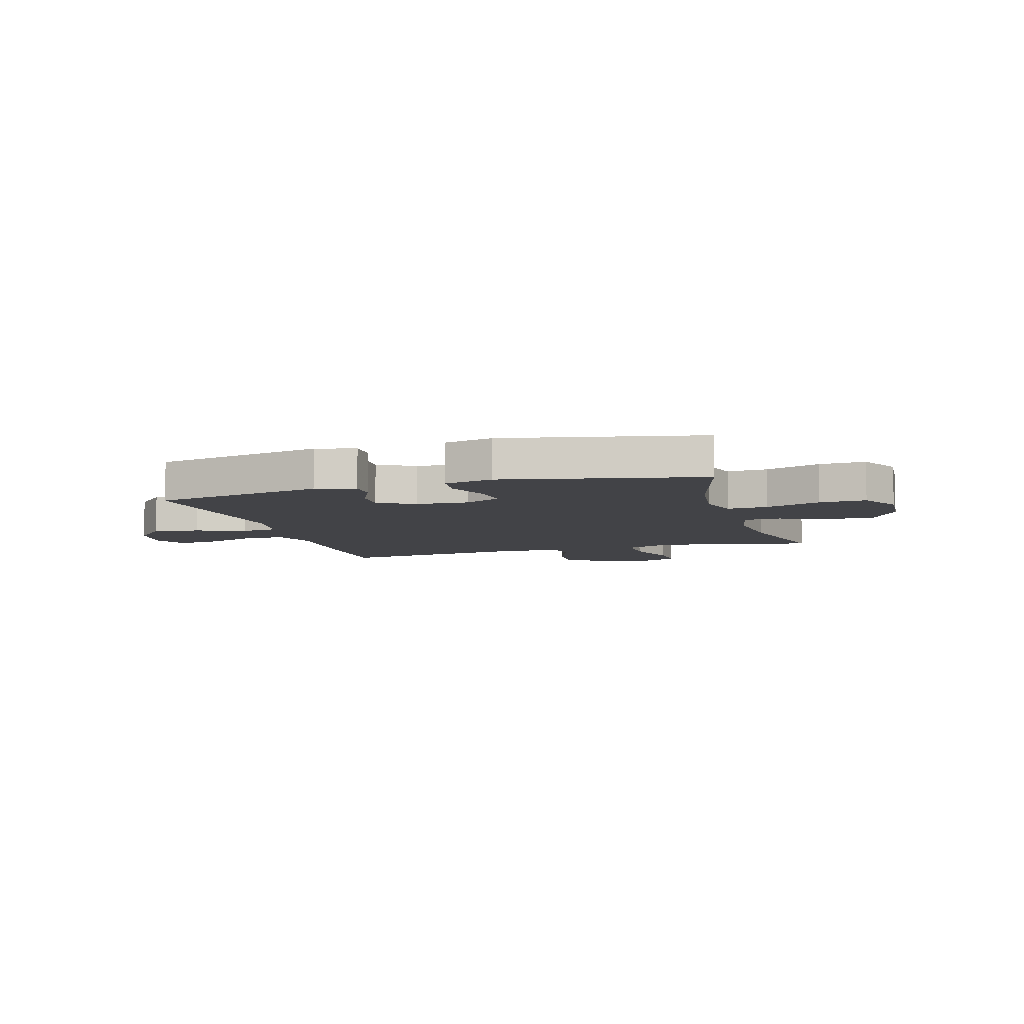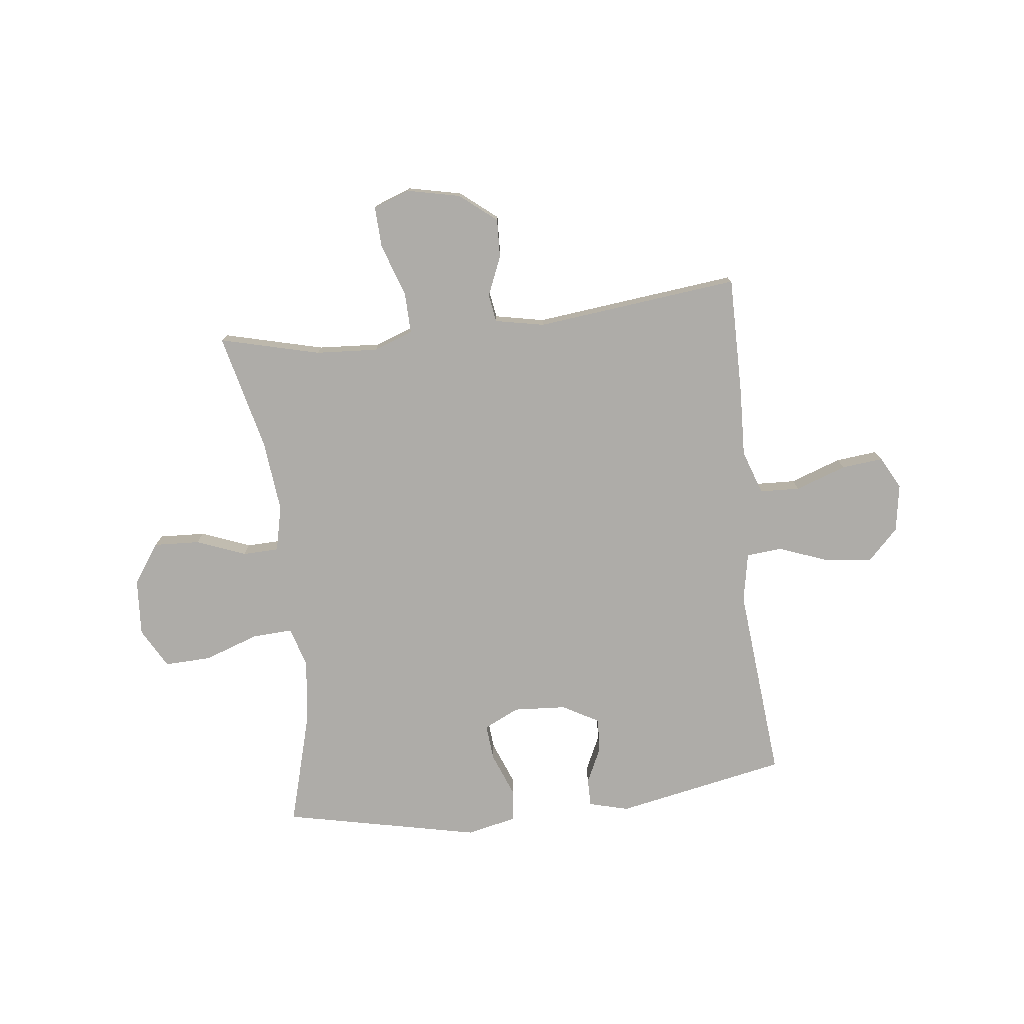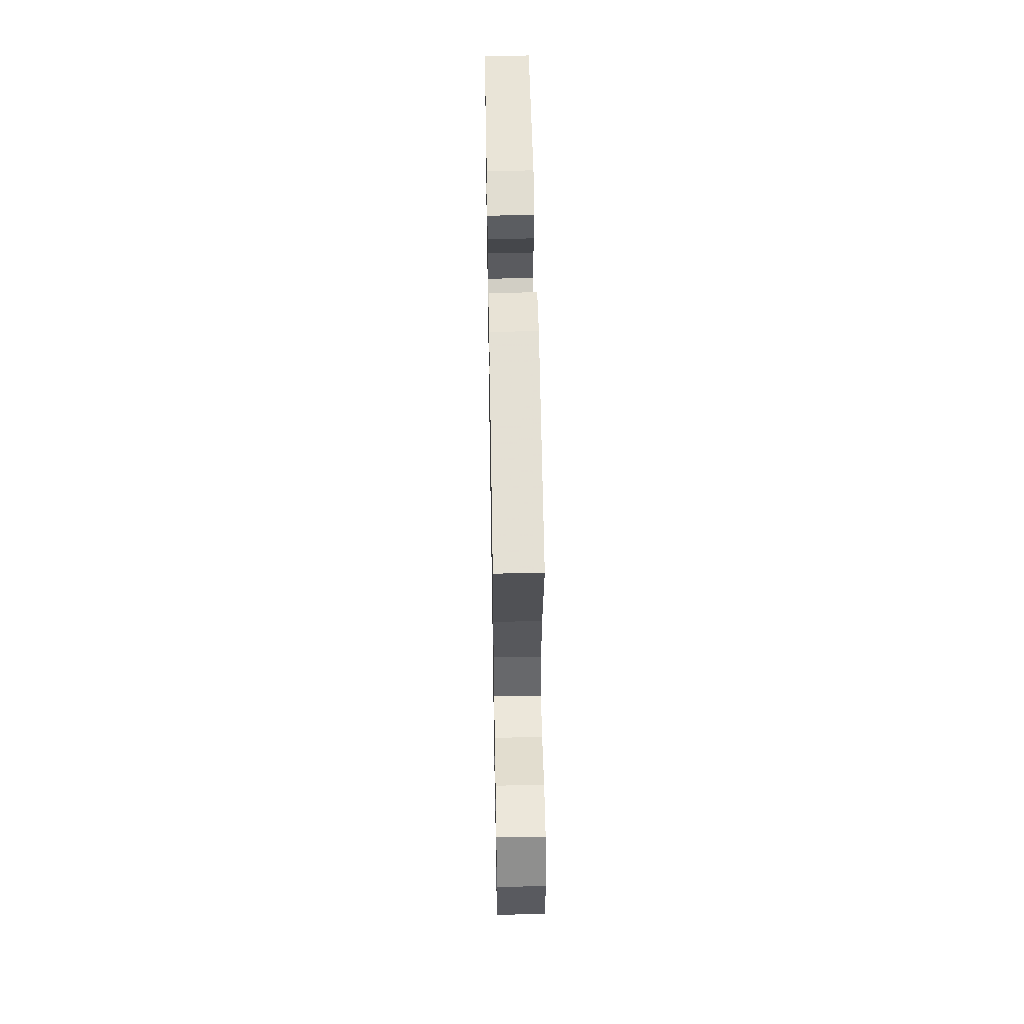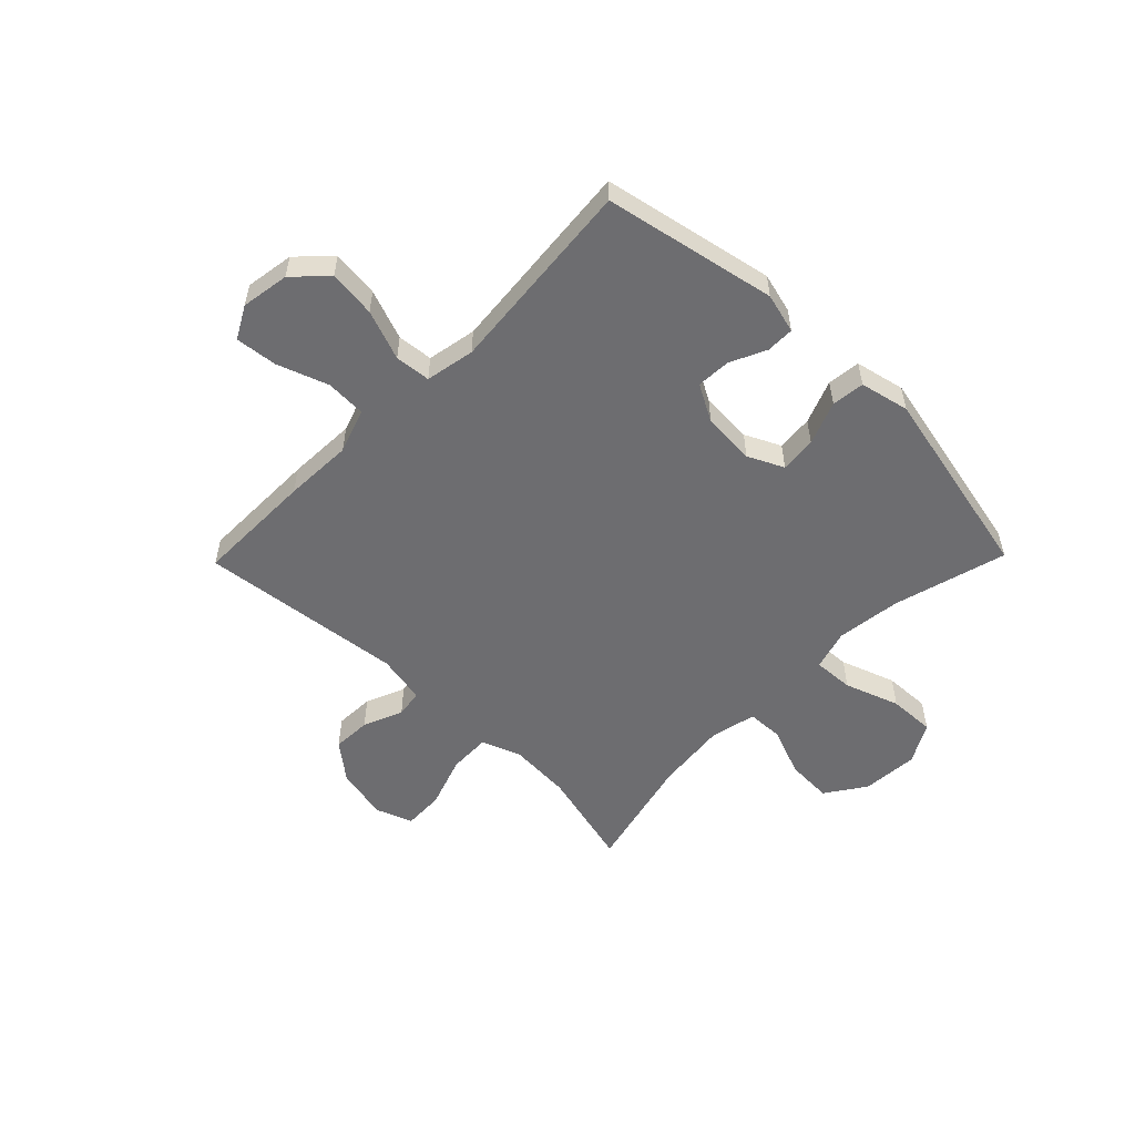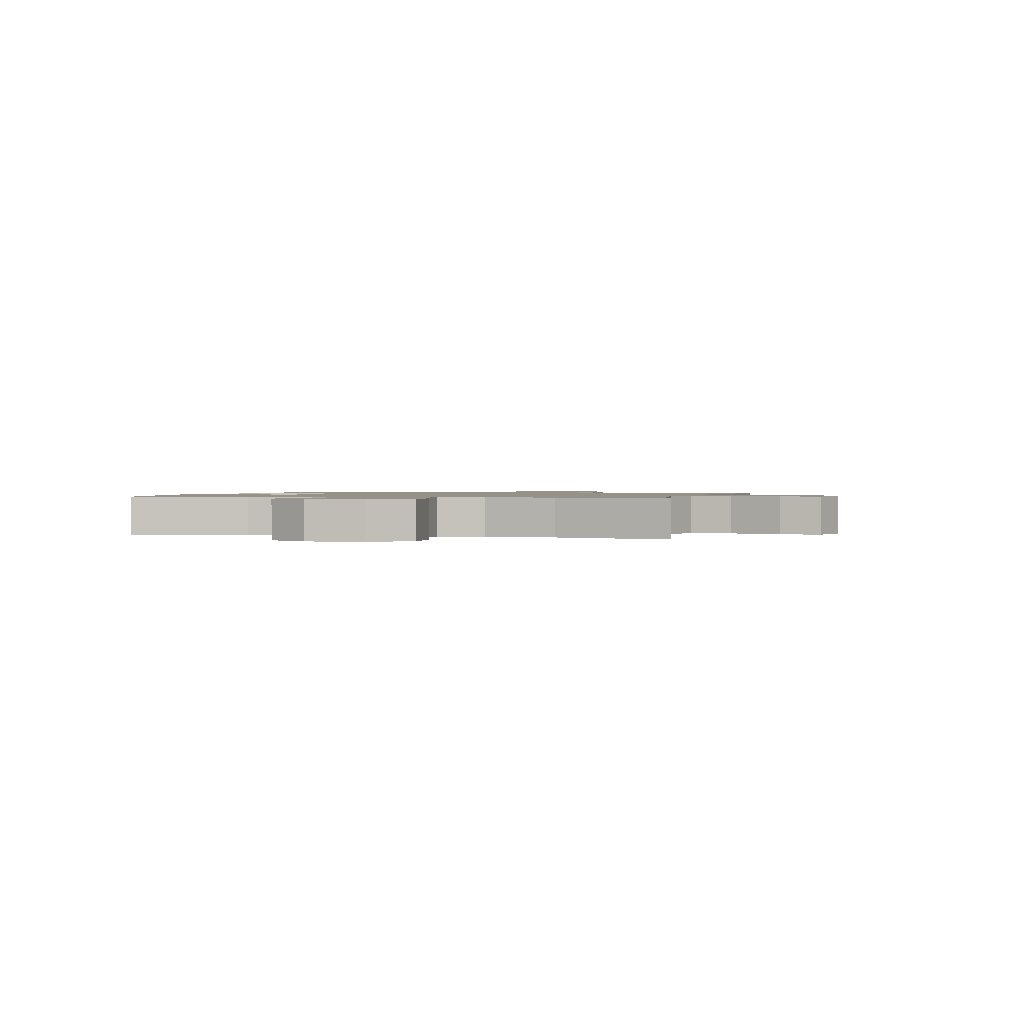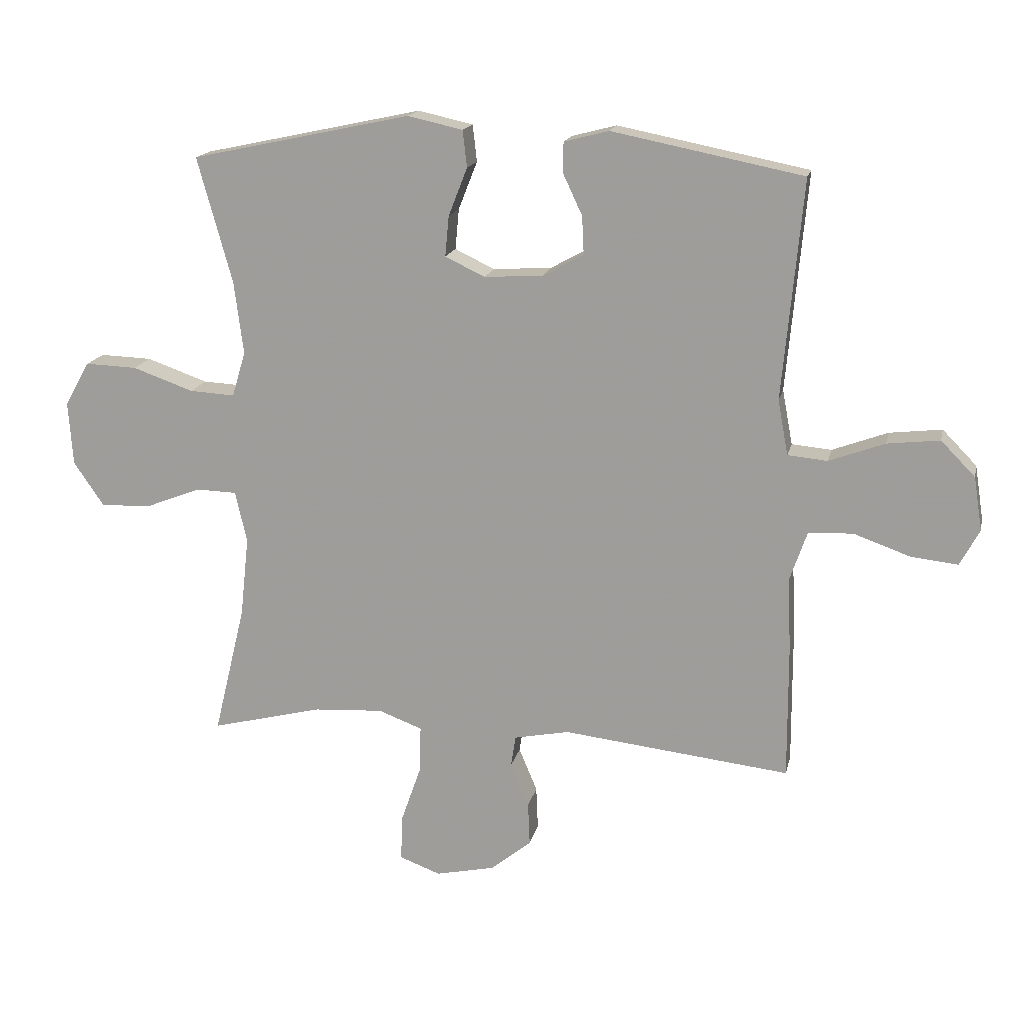
<metadata>
{"format":"obj","ext":"obj","renderer":"f3d","projection":"perspective","resolution":1024,"background":"white","views":[{"elev":-7.5,"azim":16.6,"up":"+Y"},{"elev":-76.8,"azim":-173.4,"up":"+Y"},{"elev":54.2,"azim":89.0,"up":"+Z"},{"elev":-54.1,"azim":-44.3,"up":"+Y"},{"elev":1.1,"azim":104.6,"up":"+Y"},{"elev":16.6,"azim":-167.7,"up":"+Z"}]}
</metadata>
<code>
v 0.5 0.07 -0.5
v 0.317 0.07 -0.454
v 0.203 0.07 -0.447
v 0.131 0.07 -0.474
v 0.133 0.07 -0.55
v 0.166 0.07 -0.645
v 0.169 0.07 -0.72
v 0.102 0.07 -0.745
v 0.005 0.07 -0.724
v -0.062 0.07 -0.67
v -0.059 0.07 -0.599
v -0.029 0.07 -0.527
v -0.037 0.07 -0.476
v -0.127 0.07 -0.458
v -0.5 0.07 -0.5
v -0.499 0.07 -0.283
v -0.494 0.07 -0.158
v -0.522 0.07 -0.077
v -0.595 0.07 -0.074
v -0.688 0.07 -0.107
v -0.764 0.07 -0.115
v -0.796 0.07 -0.056
v -0.782 0.07 0.032
v -0.726 0.07 0.089
v -0.64 0.07 0.079
v -0.549 0.07 0.045
v -0.484 0.07 0.051
v -0.467 0.07 0.141
v -0.5 0.07 0.5
v -0.187 0.07 0.562
v -0.114 0.07 0.543
v -0.114 0.07 0.492
v -0.145 0.07 0.426
v -0.148 0.07 0.364
v -0.081 0.07 0.327
v 0.015 0.07 0.321
v 0.08 0.07 0.352
v 0.074 0.07 0.418
v 0.043 0.07 0.497
v 0.05 0.07 0.557
v 0.14 0.07 0.577
v 0.5 0.07 0.5
v 0.443 0.07 0.294
v 0.428 0.07 0.175
v 0.45 0.07 0.101
v 0.524 0.07 0.105
v 0.624 0.07 0.14
v 0.709 0.07 0.143
v 0.75 0.07 0.07
v 0.743 0.07 -0.034
v 0.693 0.07 -0.107
v 0.609 0.07 -0.103
v 0.519 0.07 -0.068
v 0.453 0.07 -0.07
v 0.434 0.07 -0.154
v 0.448 0.07 -0.285
v 0.5 0 -0.5
v 0.317 0 -0.454
v 0.203 0 -0.447
v 0.131 0 -0.474
v 0.133 0 -0.55
v 0.166 0 -0.645
v 0.169 0 -0.72
v 0.102 0 -0.745
v 0.005 0 -0.724
v -0.062 0 -0.67
v -0.059 0 -0.599
v -0.029 0 -0.527
v -0.037 0 -0.476
v -0.127 0 -0.458
v -0.5 0 -0.5
v -0.499 0 -0.283
v -0.494 0 -0.158
v -0.522 0 -0.077
v -0.595 0 -0.074
v -0.688 0 -0.107
v -0.764 0 -0.115
v -0.796 0 -0.056
v -0.782 0 0.032
v -0.726 0 0.089
v -0.64 0 0.079
v -0.549 0 0.045
v -0.484 0 0.051
v -0.467 0 0.141
v -0.5 0 0.5
v -0.187 0 0.562
v -0.114 0 0.543
v -0.114 0 0.492
v -0.145 0 0.426
v -0.148 0 0.364
v -0.081 0 0.327
v 0.015 0 0.321
v 0.08 0 0.352
v 0.074 0 0.418
v 0.043 0 0.497
v 0.05 0 0.557
v 0.14 0 0.577
v 0.5 0 0.5
v 0.443 0 0.294
v 0.428 0 0.175
v 0.45 0 0.101
v 0.524 0 0.105
v 0.624 0 0.14
v 0.709 0 0.143
v 0.75 0 0.07
v 0.743 0 -0.034
v 0.693 0 -0.107
v 0.609 0 -0.103
v 0.519 0 -0.068
v 0.453 0 -0.07
v 0.434 0 -0.154
v 0.448 0 -0.285
f 51 52 53
f 50 51 53
f 49 50 53
f 48 49 53
f 47 48 53
f 46 47 53
f 45 46 53 54
f 44 45 54 55
f 41 42 43
f 40 41 43
f 39 40 43
f 38 39 43
f 37 38 43 44
f 36 37 44 55
f 31 32 33
f 30 31 33
f 29 30 33
f 28 29 33
f 27 28 33 34
f 24 25 26
f 23 24 26
f 22 23 26
f 21 22 26
f 20 21 26
f 19 20 26
f 18 19 26 27
f 27 34 35
f 18 27 35
f 17 18 35
f 36 55 56
f 35 36 56
f 17 35 56
f 16 17 56
f 15 16 56
f 14 15 56
f 10 11 12
f 9 10 12
f 8 9 12
f 7 8 12
f 6 7 12
f 5 6 12
f 56 1 2
f 56 2 3
f 56 3 4
f 14 56 4
f 13 14 4
f 4 5 12 13
f 109 108 107
f 109 107 106
f 109 106 105
f 109 105 104
f 109 104 103
f 109 103 102
f 110 109 102 101
f 111 110 101 100
f 99 98 97
f 99 97 96
f 99 96 95
f 99 95 94
f 100 99 94 93
f 111 100 93 92
f 89 88 87
f 89 87 86
f 89 86 85
f 89 85 84
f 90 89 84 83
f 82 81 80
f 82 80 79
f 82 79 78
f 82 78 77
f 82 77 76
f 82 76 75
f 83 82 75 74
f 91 90 83
f 91 83 74
f 91 74 73
f 112 111 92
f 112 92 91
f 112 91 73
f 112 73 72
f 112 72 71
f 112 71 70
f 68 67 66
f 68 66 65
f 68 65 64
f 68 64 63
f 68 63 62
f 68 62 61
f 58 57 112
f 59 58 112
f 60 59 112
f 60 112 70
f 60 70 69
f 69 68 61 60
f 1 57 58 2
f 2 58 59 3
f 3 59 60 4
f 4 60 61 5
f 5 61 62 6
f 6 62 63 7
f 7 63 64 8
f 8 64 65 9
f 9 65 66 10
f 10 66 67 11
f 11 67 68 12
f 12 68 69 13
f 13 69 70 14
f 14 70 71 15
f 15 71 72 16
f 16 72 73 17
f 17 73 74 18
f 18 74 75 19
f 19 75 76 20
f 20 76 77 21
f 21 77 78 22
f 22 78 79 23
f 23 79 80 24
f 24 80 81 25
f 25 81 82 26
f 26 82 83 27
f 27 83 84 28
f 28 84 85 29
f 29 85 86 30
f 30 86 87 31
f 31 87 88 32
f 32 88 89 33
f 33 89 90 34
f 34 90 91 35
f 35 91 92 36
f 36 92 93 37
f 37 93 94 38
f 38 94 95 39
f 39 95 96 40
f 40 96 97 41
f 41 97 98 42
f 42 98 99 43
f 43 99 100 44
f 44 100 101 45
f 45 101 102 46
f 46 102 103 47
f 47 103 104 48
f 48 104 105 49
f 49 105 106 50
f 50 106 107 51
f 51 107 108 52
f 52 108 109 53
f 53 109 110 54
f 54 110 111 55
f 55 111 112 56
f 56 112 57 1

</code>
